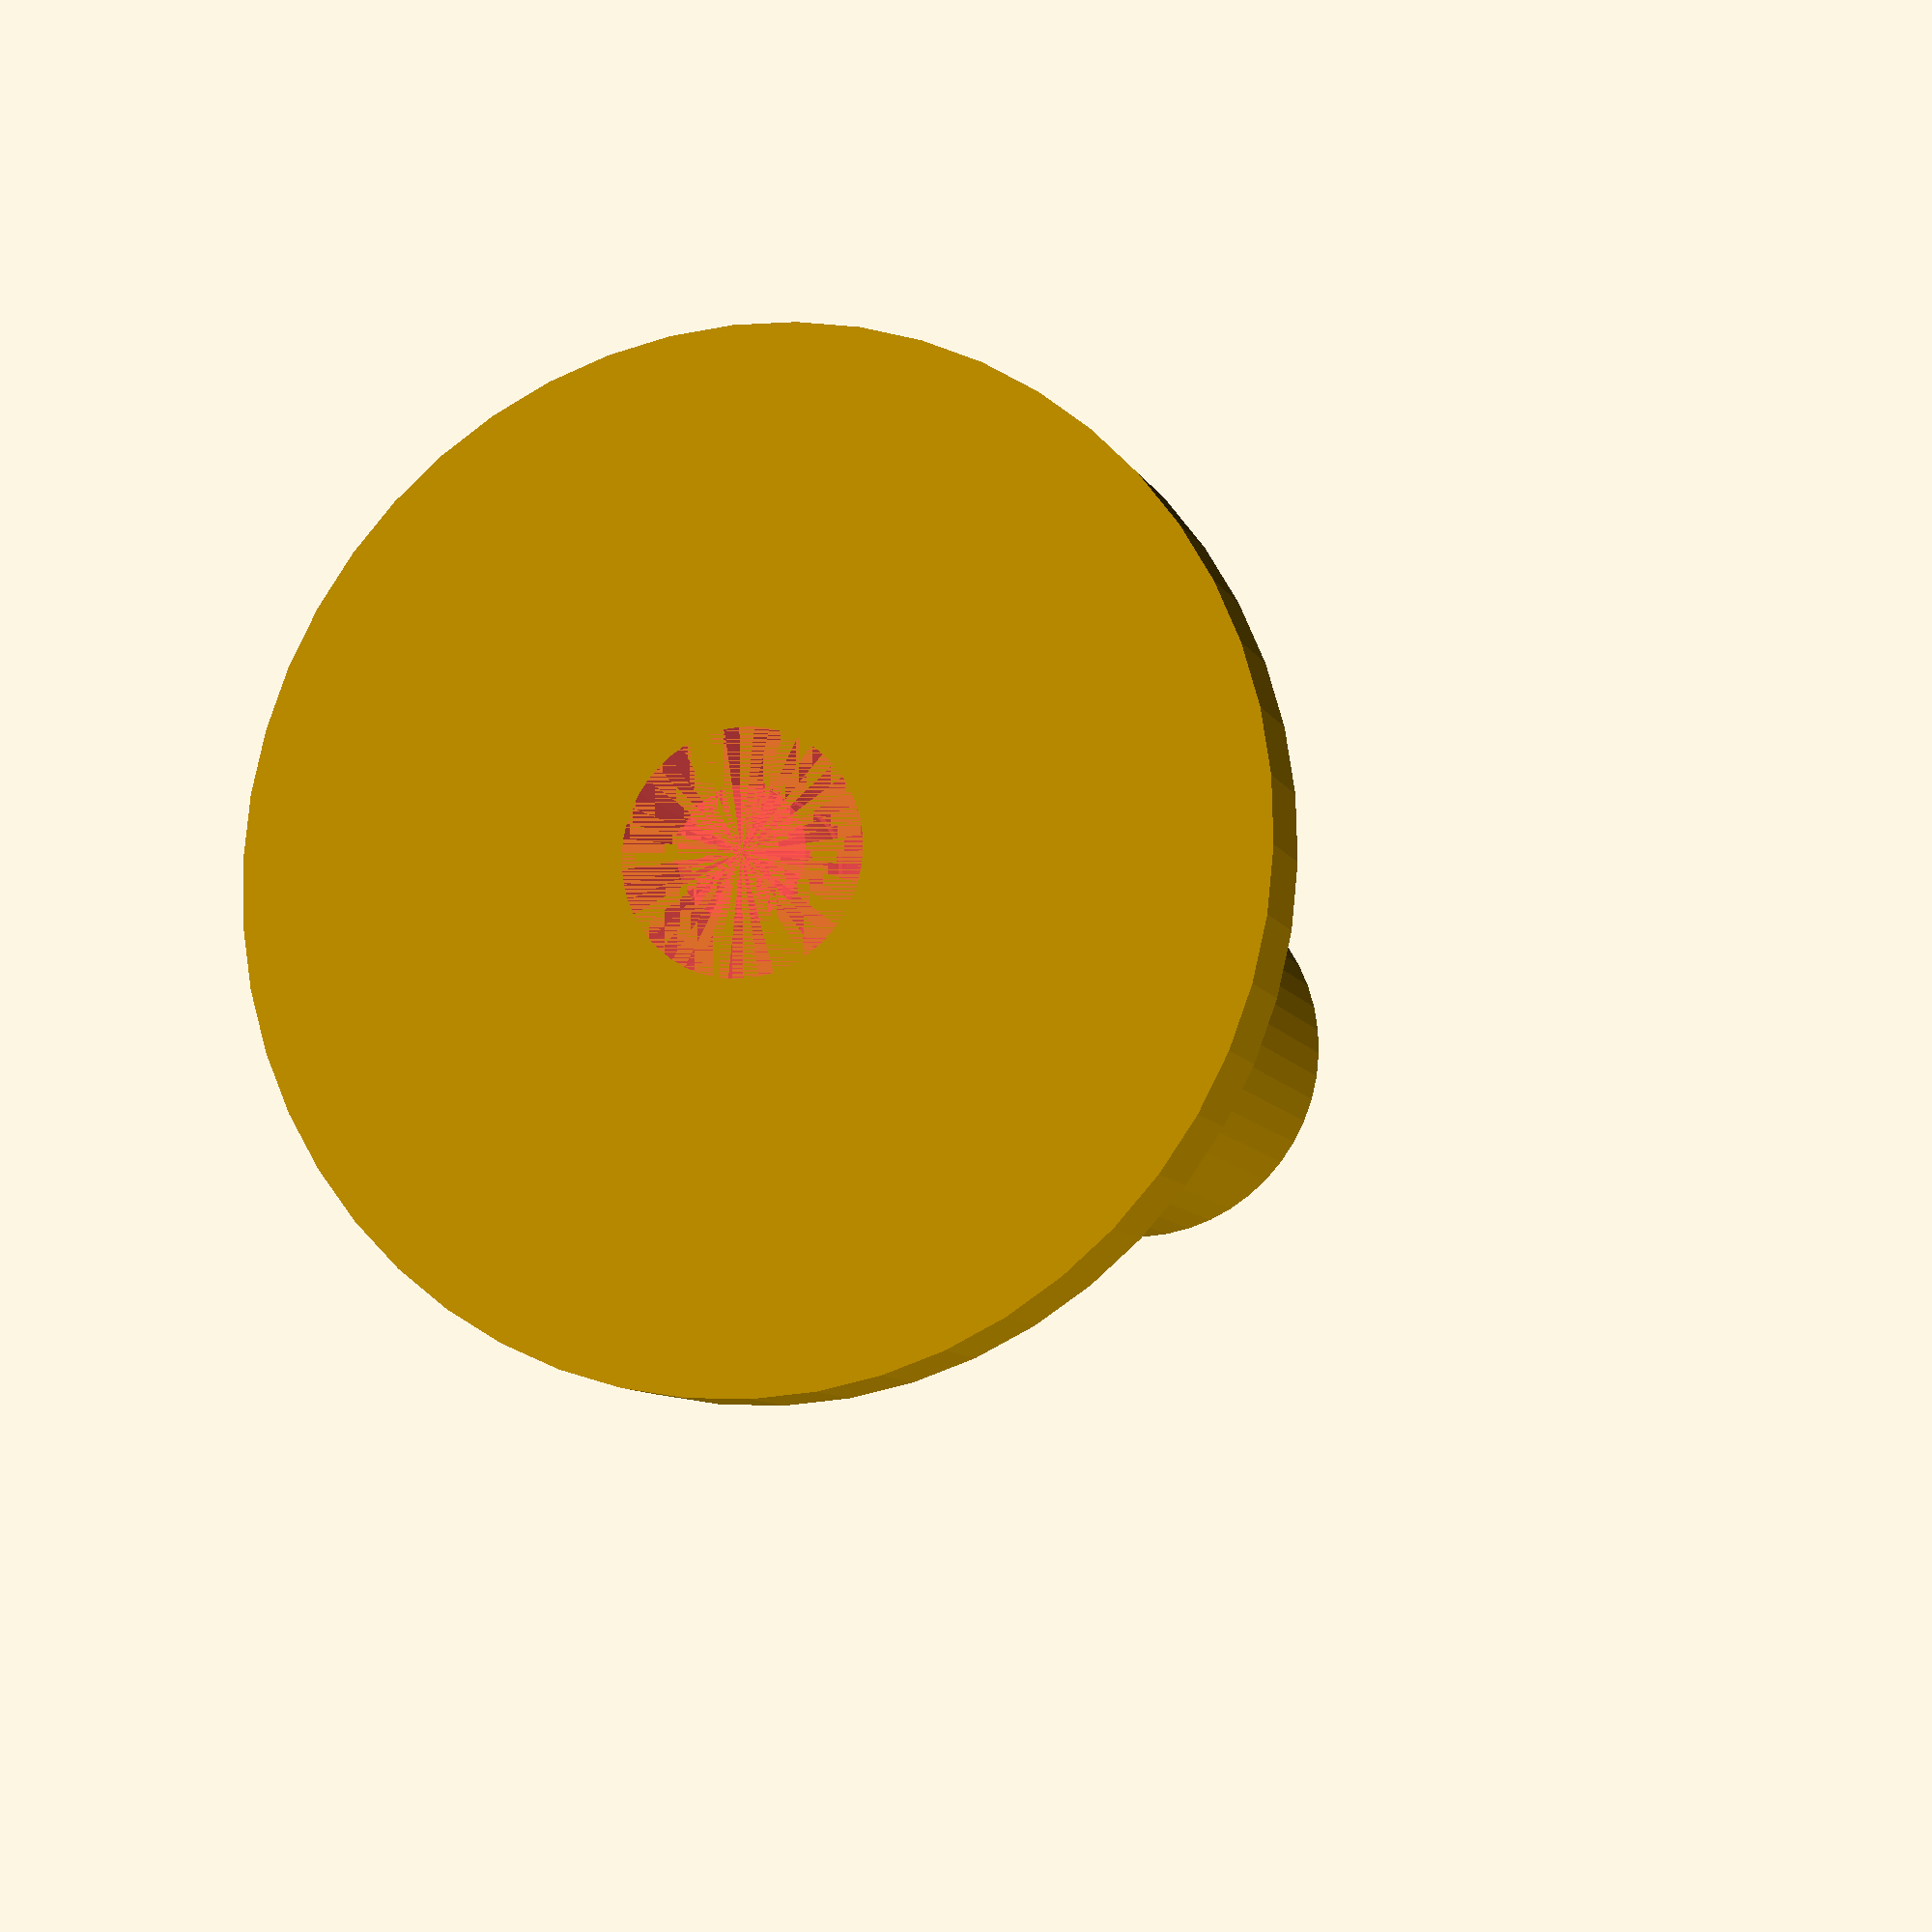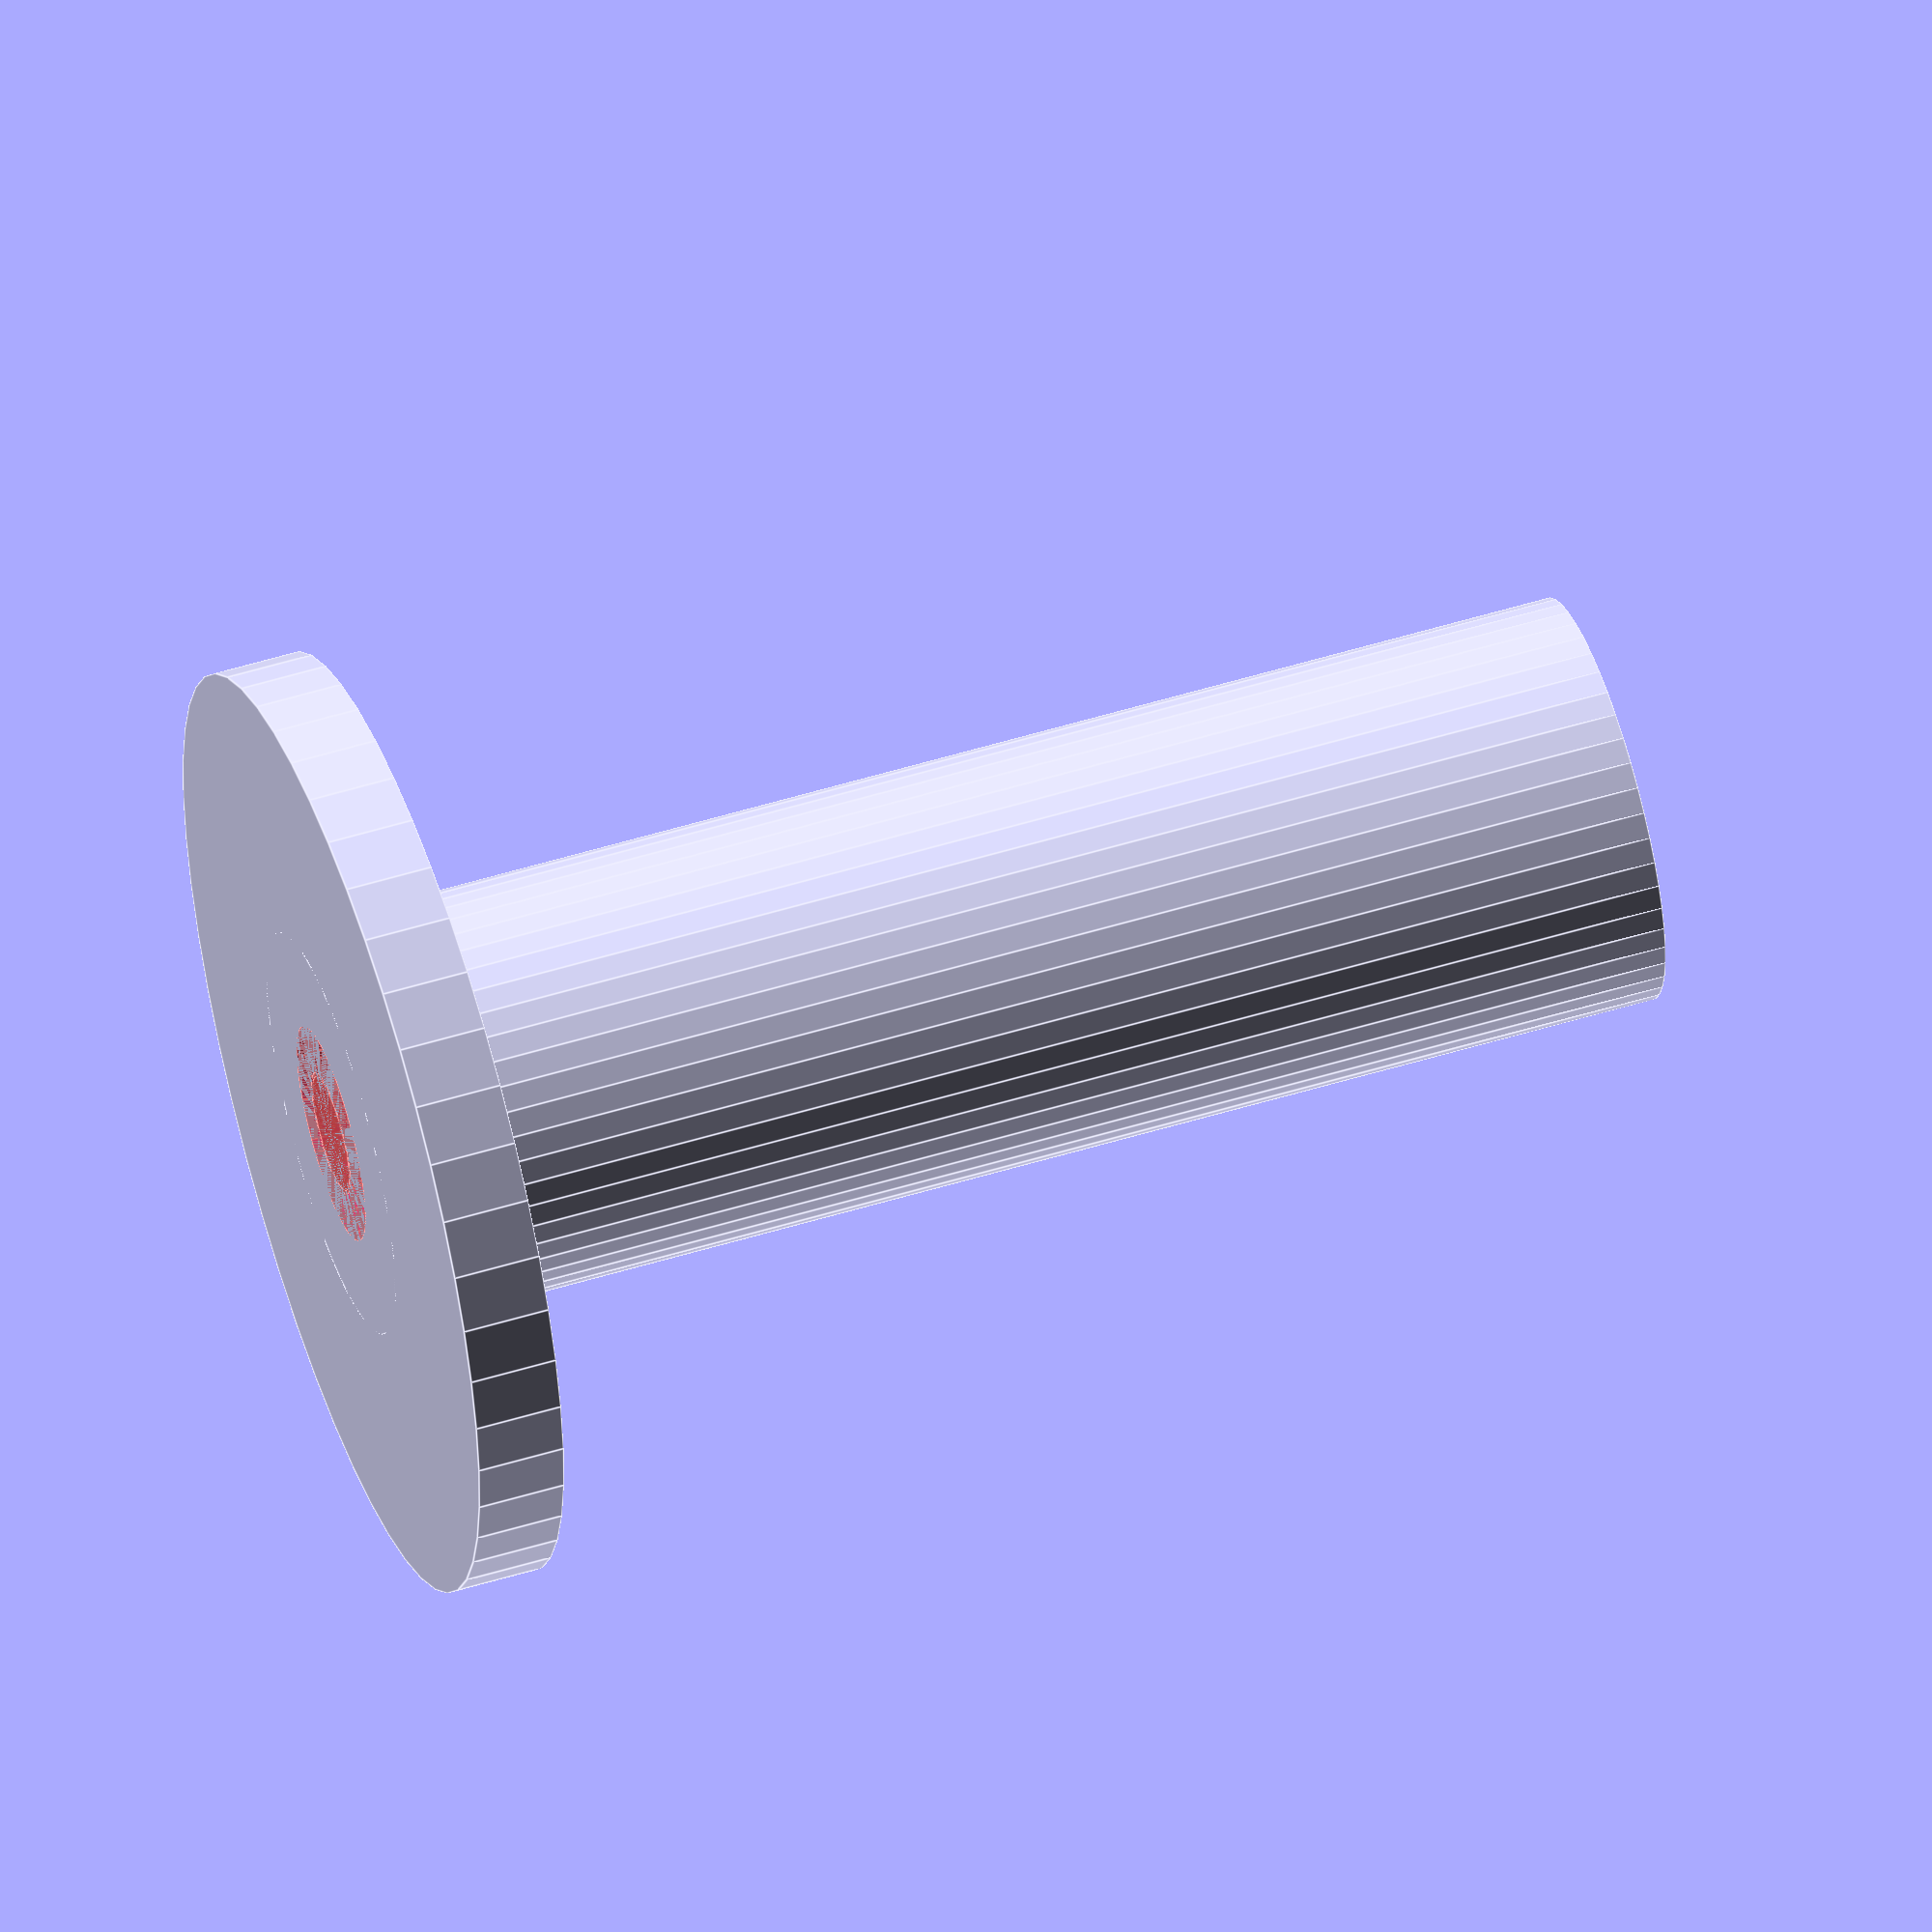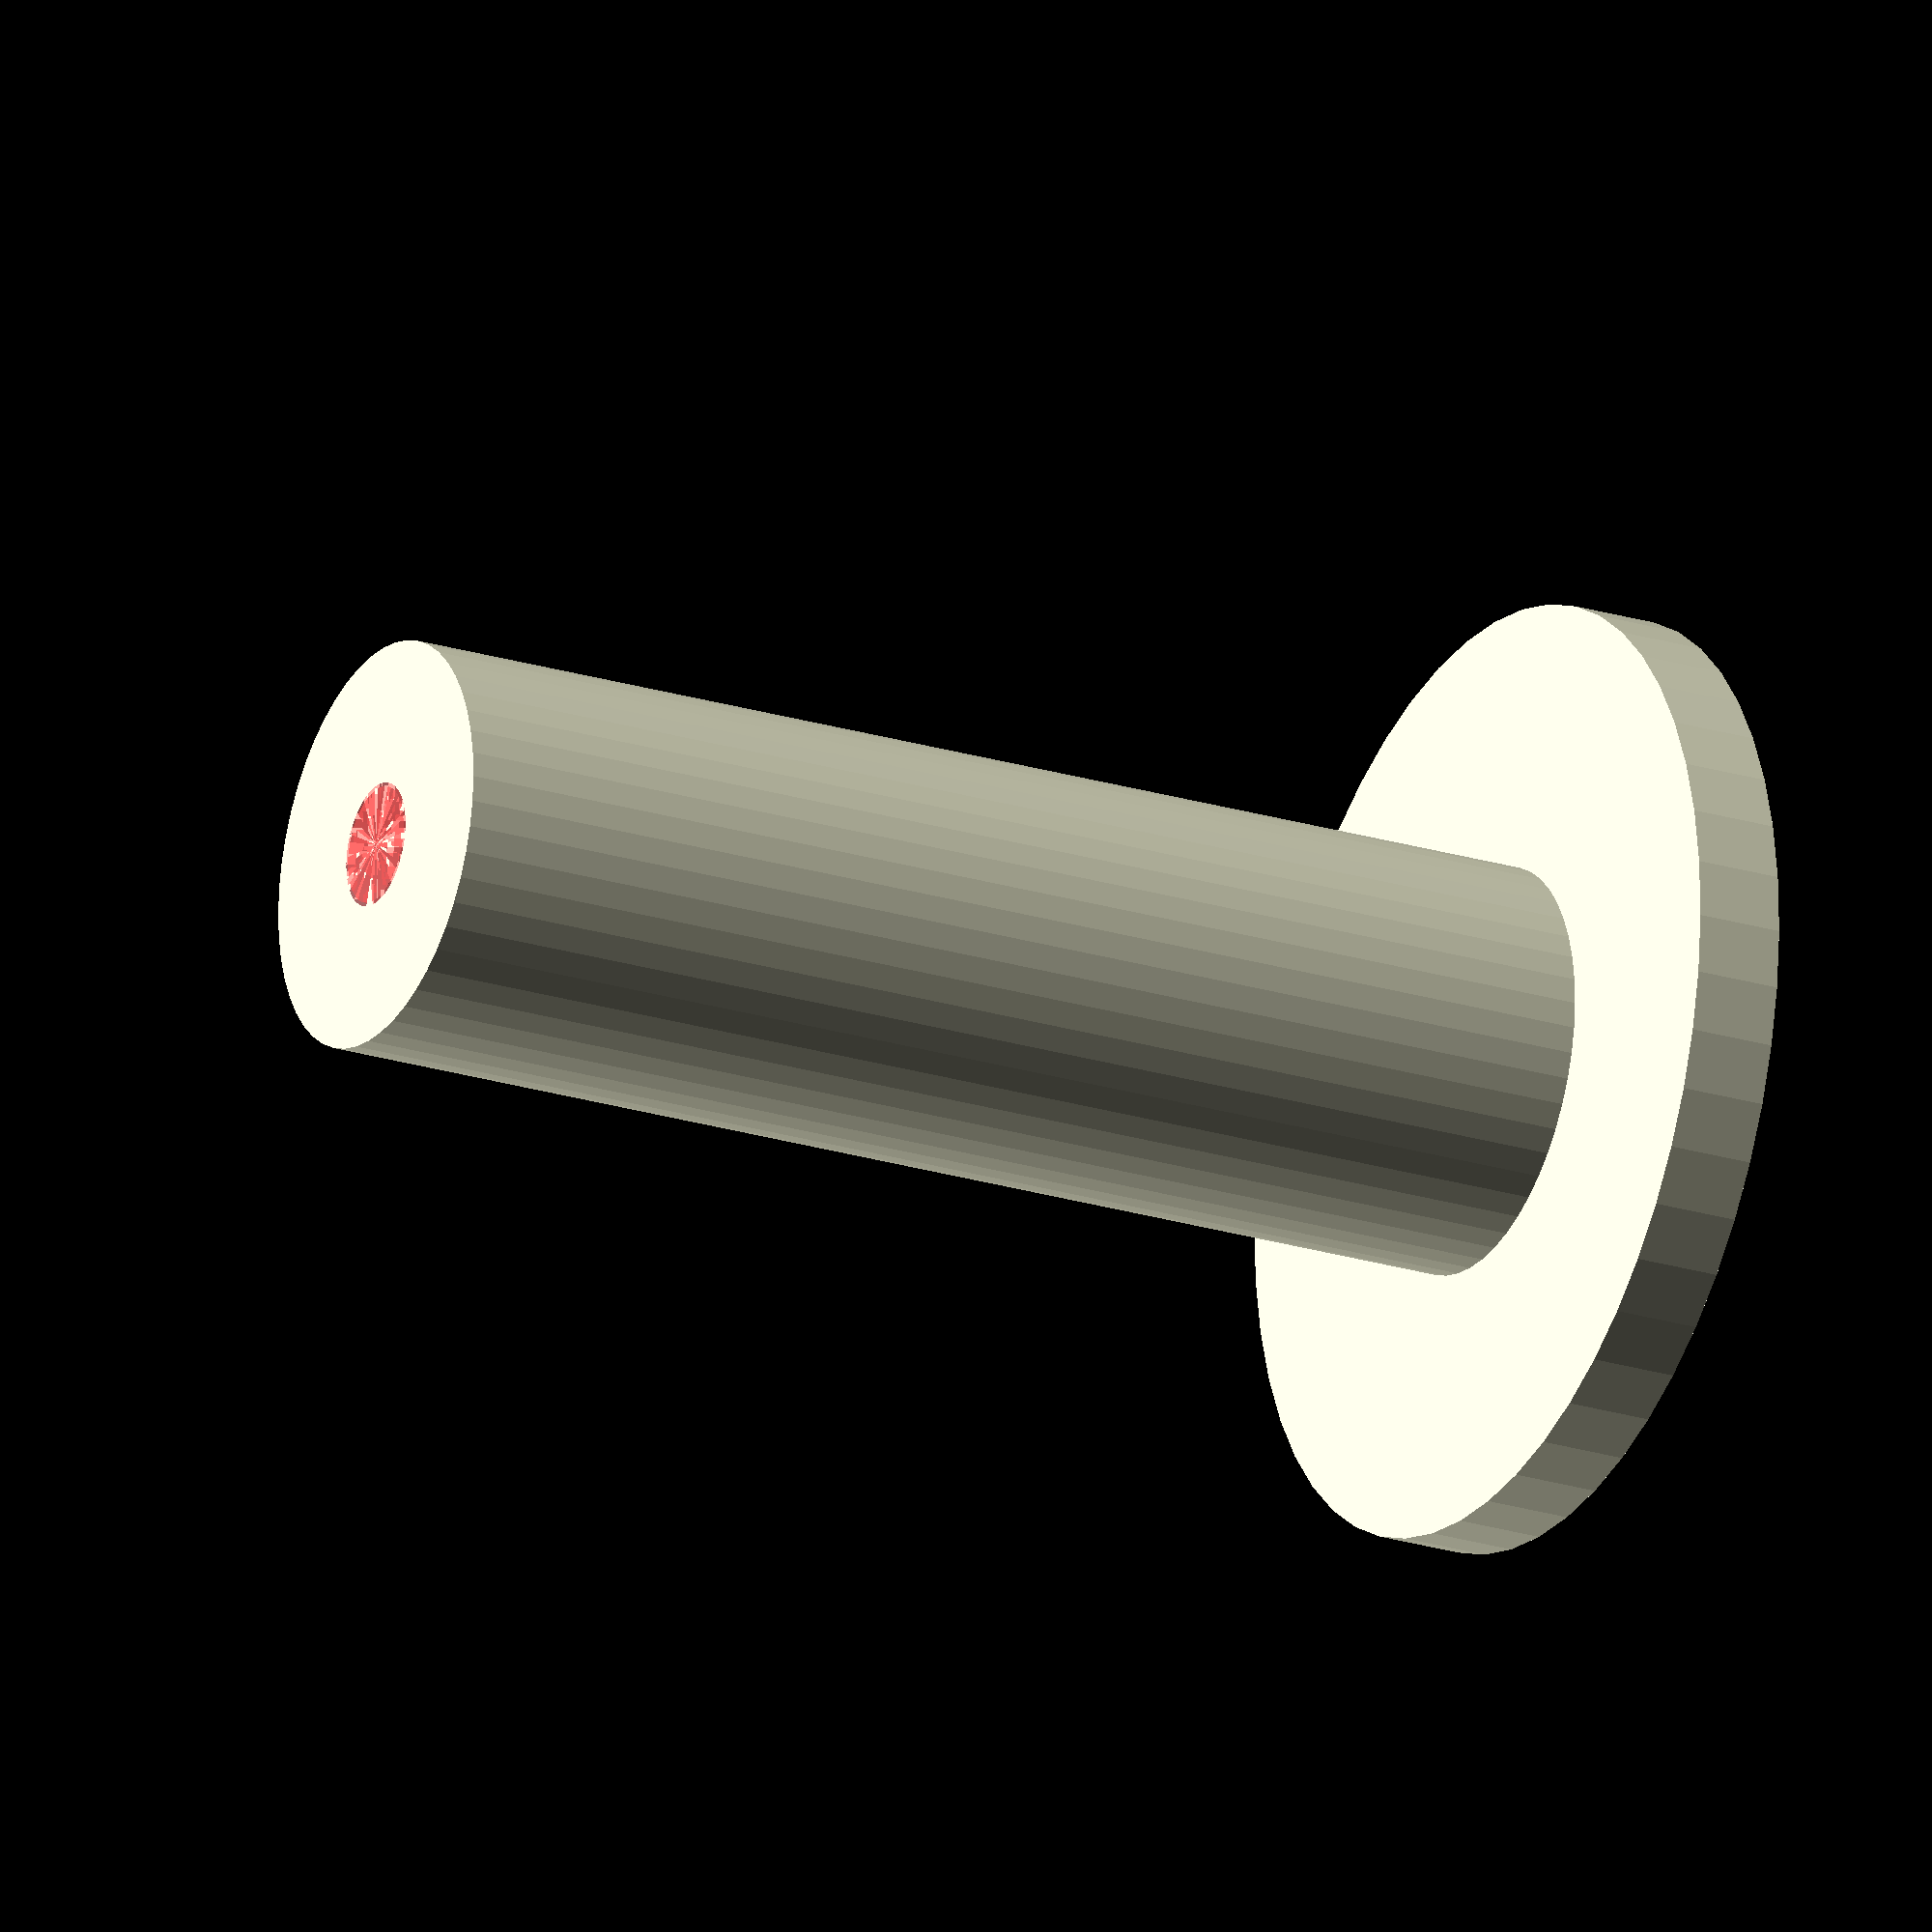
<openscad>
$fn = 50;


difference() {
	union() {
		translate(v = [0, 0, -45.0000000000]) {
			cylinder(h = 45, r = 7.0000000000);
		}
		translate(v = [0, 0, -3.0000000000]) {
			cylinder(h = 3, r = 16.0000000000);
		}
	}
	union() {
		translate(v = [0, 0, 0]) {
			rotate(a = [0, 0, 0]) {
				difference() {
					union() {
						#translate(v = [0, 0, -45.0000000000]) {
							cylinder(h = 45, r = 2.0000000000);
						}
						#translate(v = [0, 0, -3]) {
							cylinder(h = 3, r = 7.0000000000, r1 = 2.1250000000, r2 = 3.7500000000);
						}
						#translate(v = [0, 0, -45.0000000000]) {
							cylinder(h = 45, r = 2.1250000000);
						}
						#translate(v = [0, 0, -45.0000000000]) {
							cylinder(h = 45, r = 2.0000000000);
						}
					}
					union();
				}
			}
		}
	}
}
</openscad>
<views>
elev=8.9 azim=74.2 roll=17.0 proj=p view=solid
elev=126.7 azim=124.9 roll=108.2 proj=o view=edges
elev=202.8 azim=287.2 roll=298.0 proj=o view=solid
</views>
